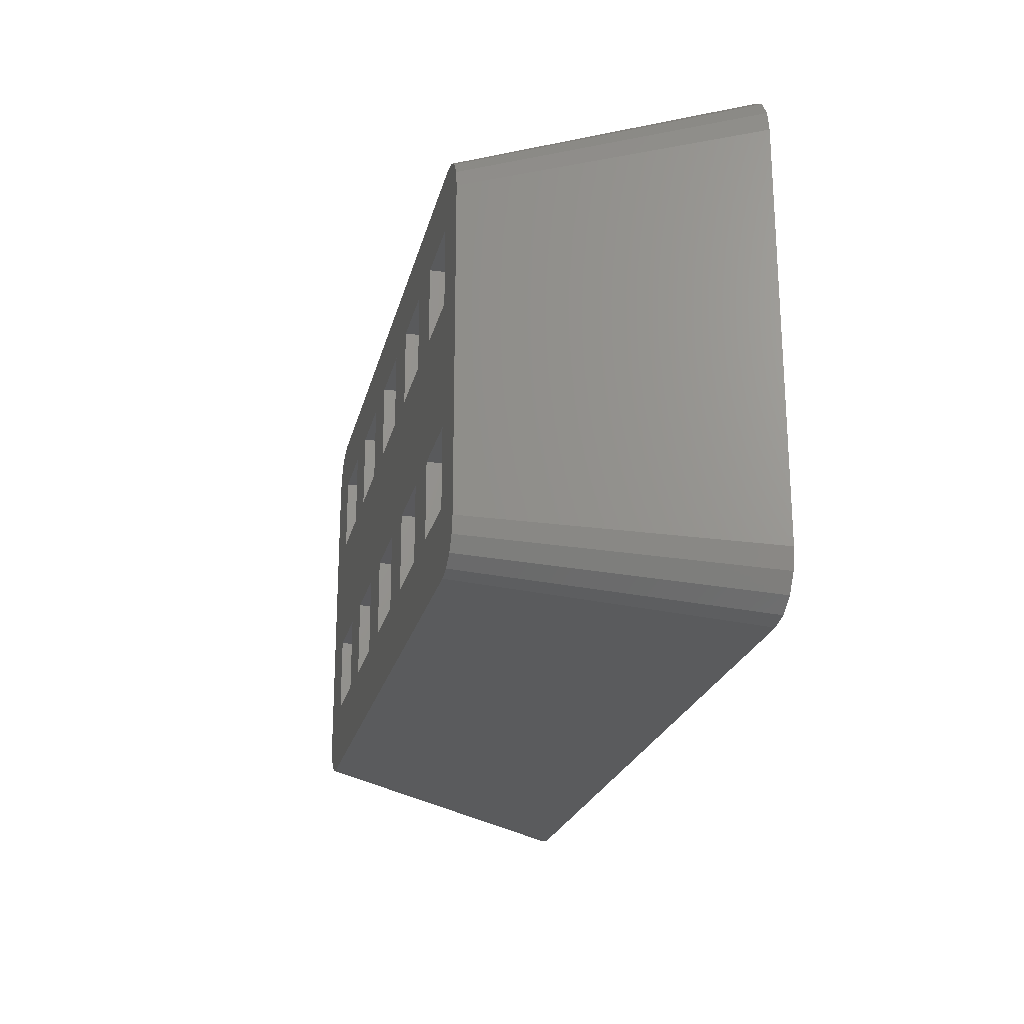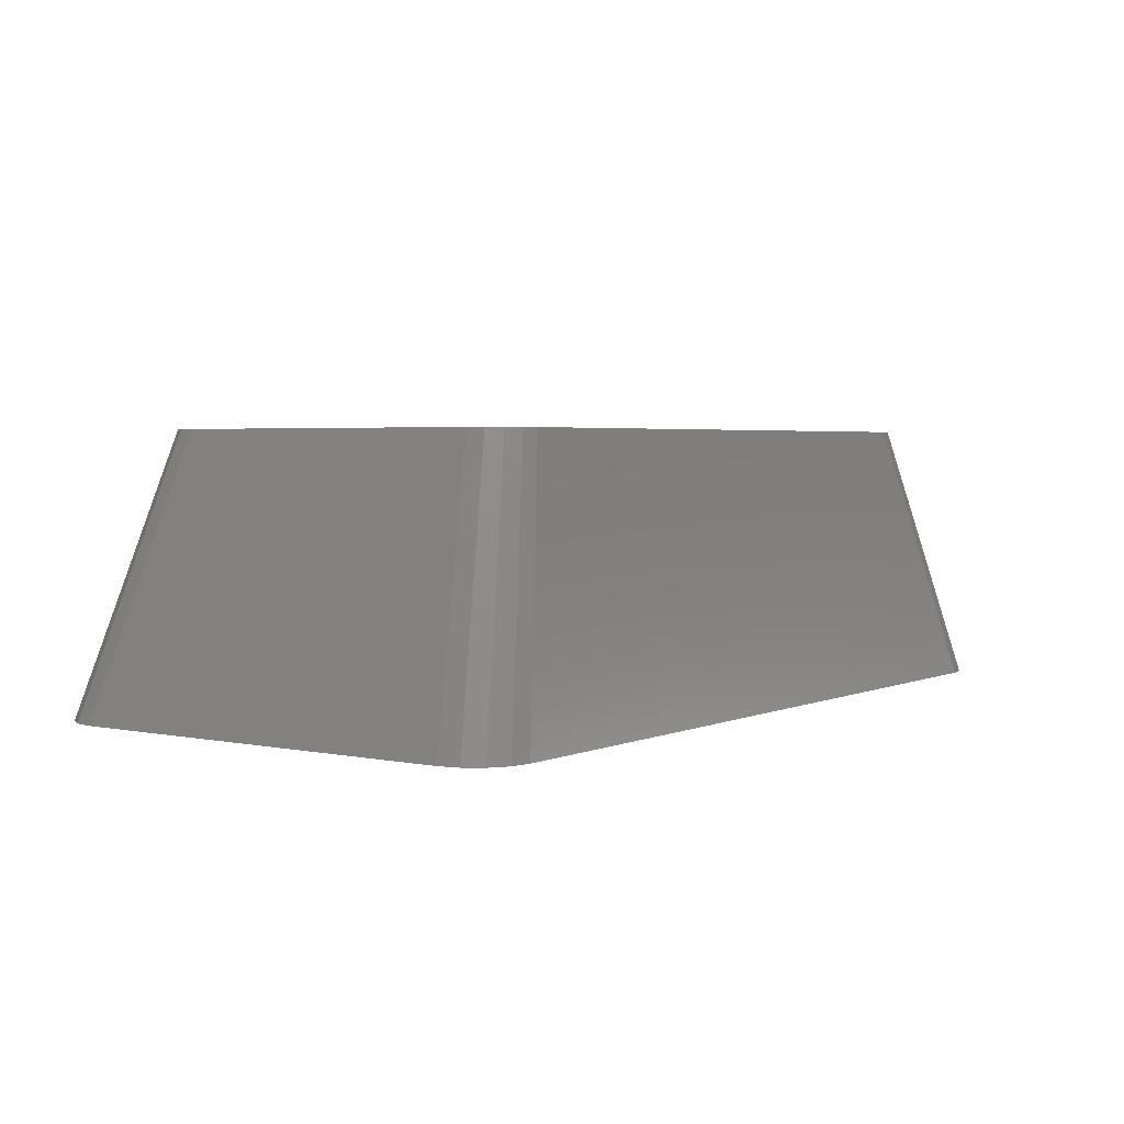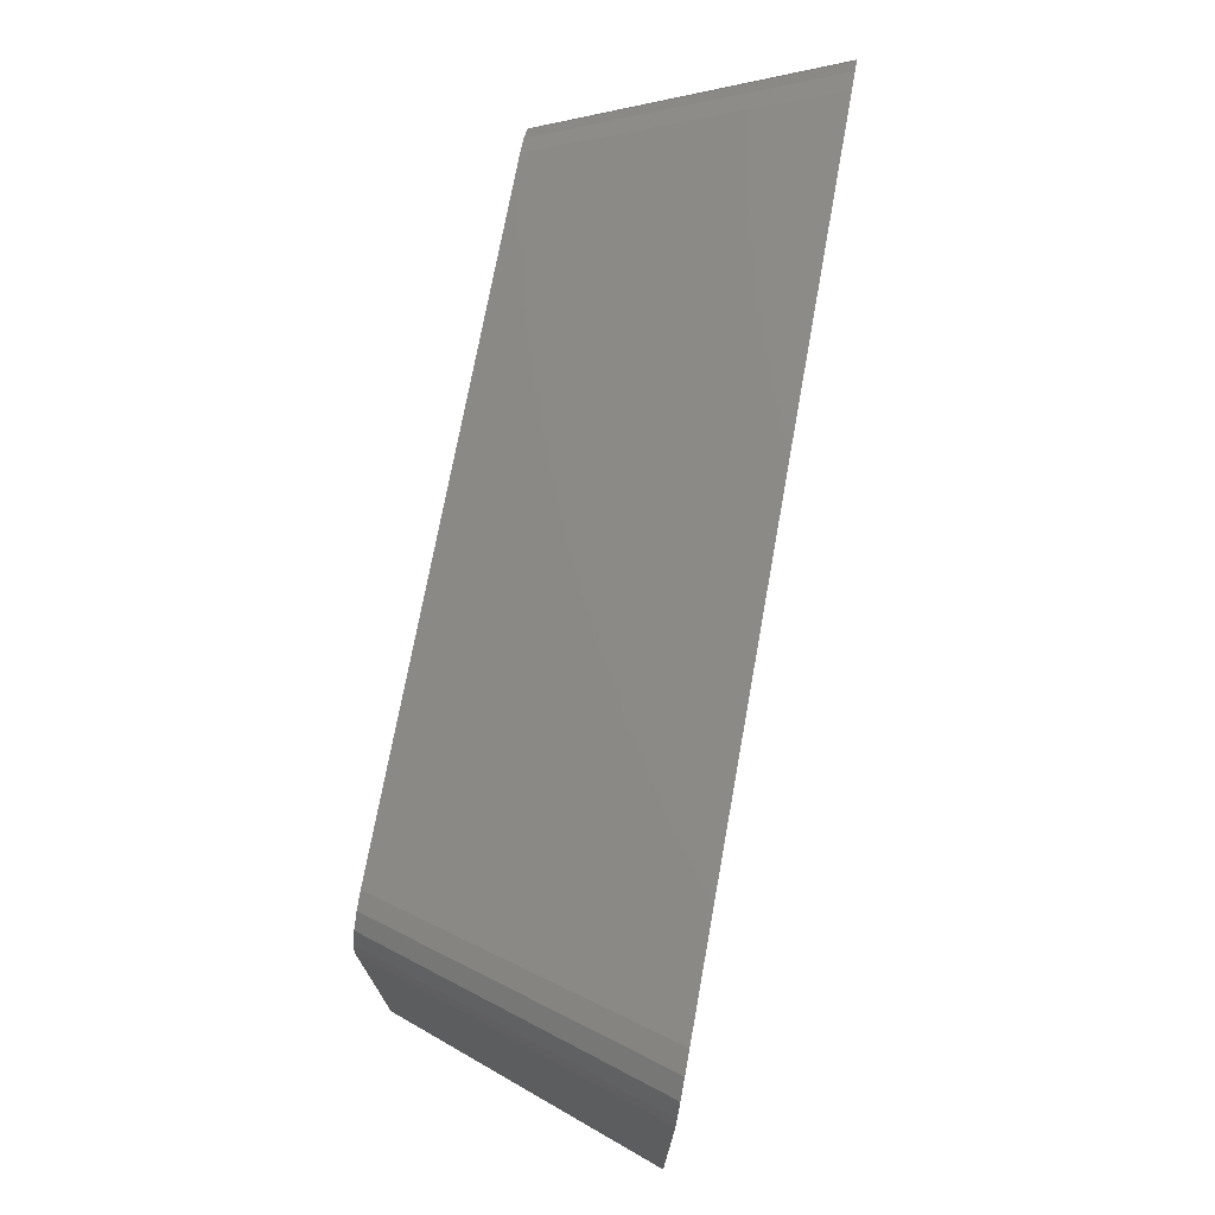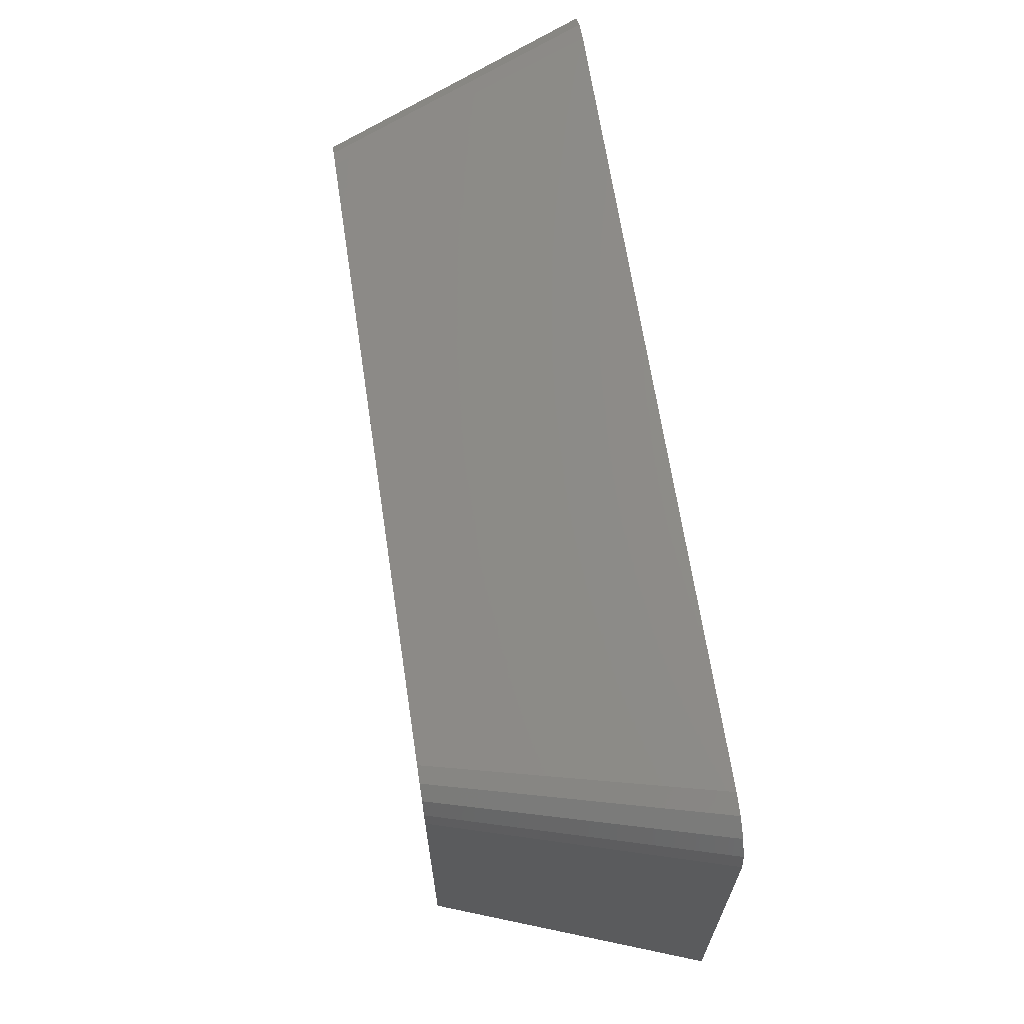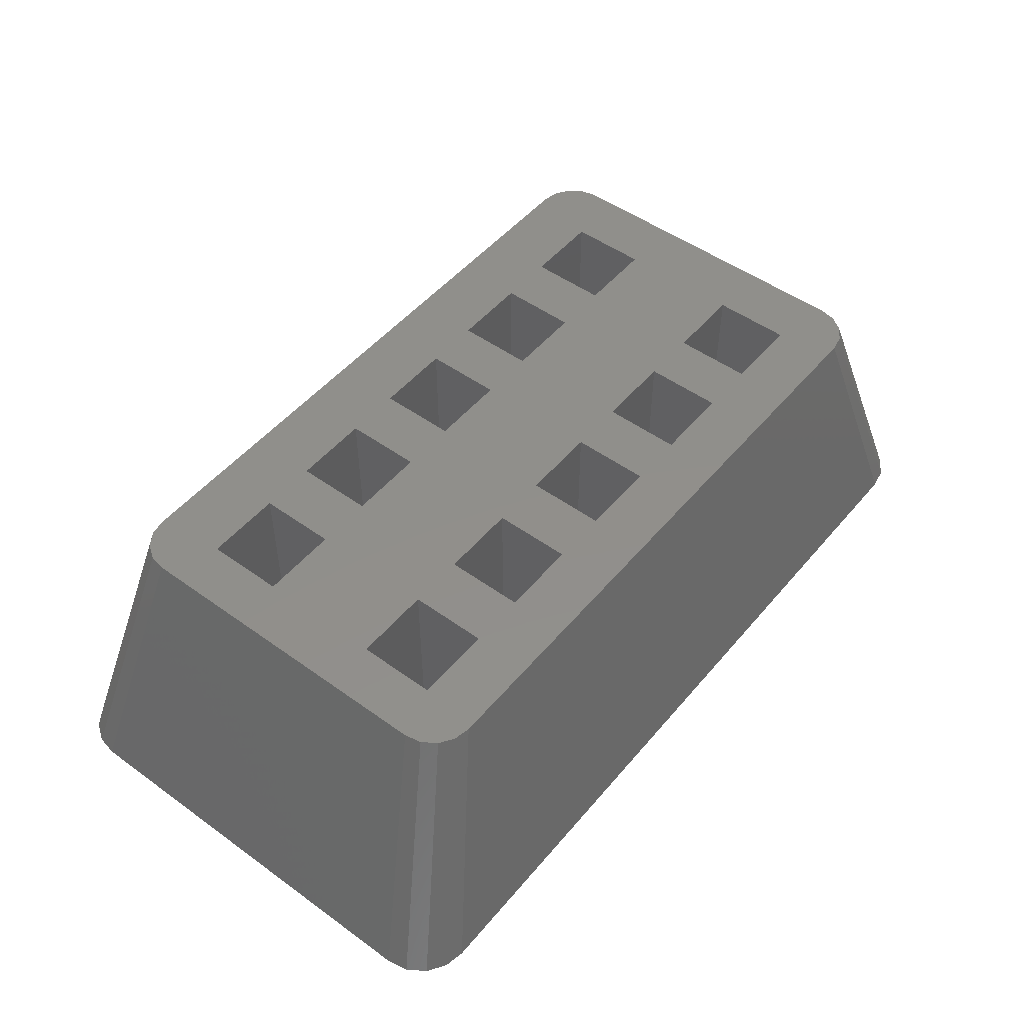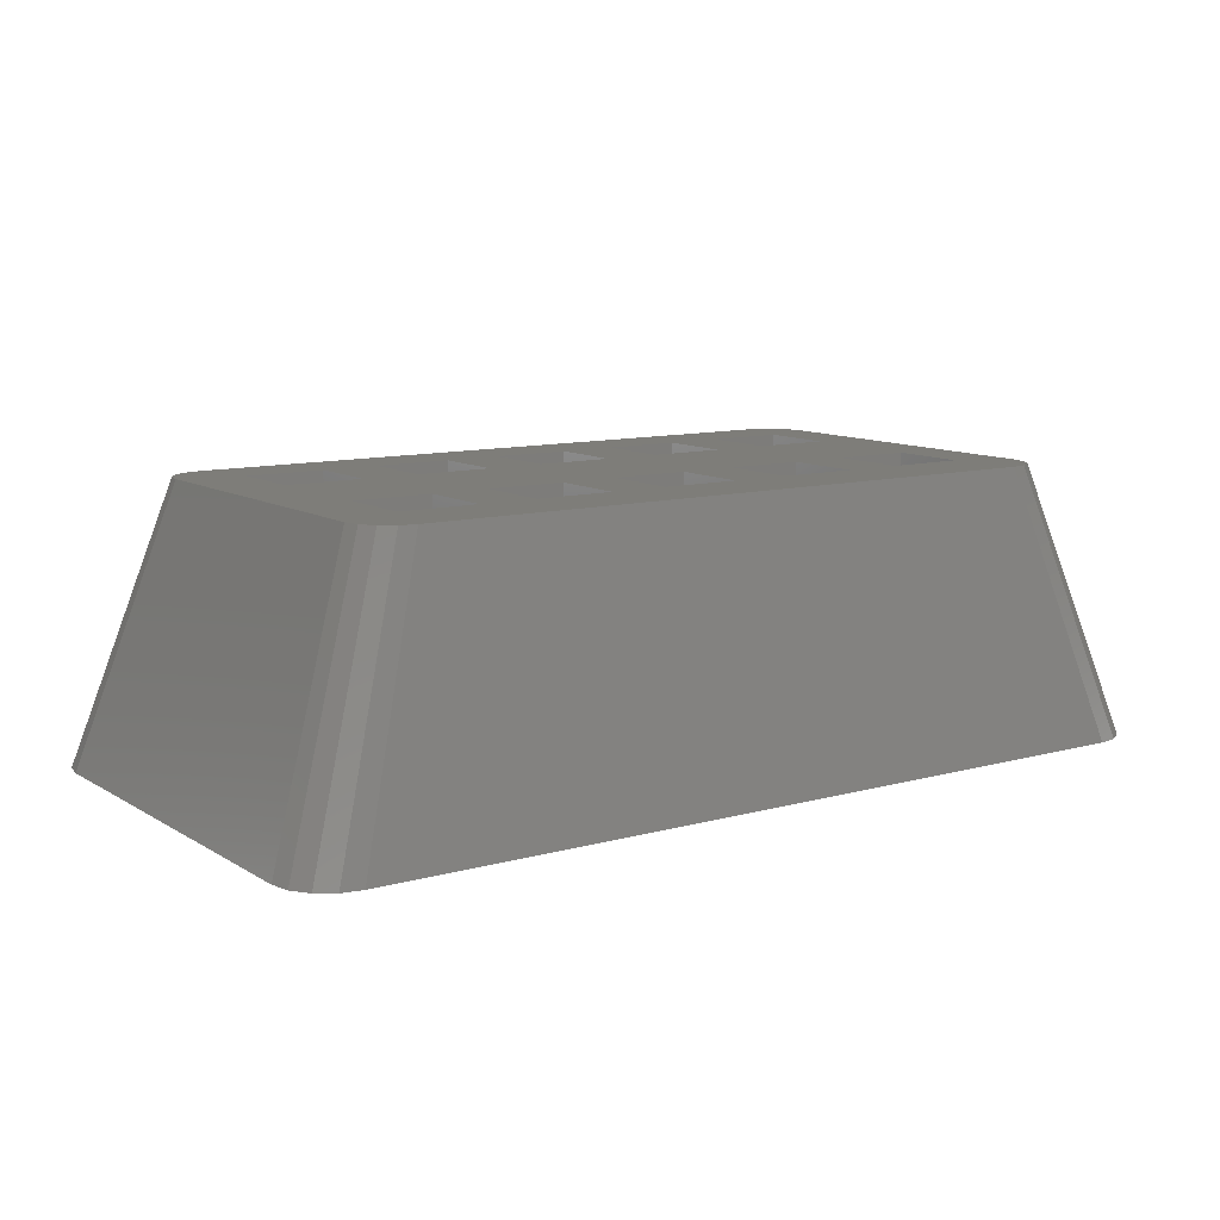
<metadata>
{"format":"stl","ext":"stl","renderer":"f3d","projection":"perspective","resolution":1024,"background":"white","views":[{"elev":-22.4,"azim":77.2,"up":"+Y"},{"elev":3.2,"azim":-54.7,"up":"+Z"},{"elev":72.2,"azim":100.3,"up":"+Y"},{"elev":65.8,"azim":81.4,"up":"+Y"},{"elev":50.0,"azim":128.4,"up":"+Z"},{"elev":10.7,"azim":-34.7,"up":"+Z"}]}
</metadata>
<code>
# stl→obj: 120 verts, 236 faces
v -28.57 -12.7 25.4
v -28.57 -5.35 6.35
v -28.57 -5.35 25.4
v -28.57 -12.7 6.35
v -21.23 -12.7 6.35
v -21.23 -5.35 25.4
v -21.23 -5.35 6.35
v -21.23 -12.7 25.4
v -28.57 6.35 25.4
v -28.57 13.7 6.35
v -28.57 13.7 25.4
v -28.57 6.35 6.35
v -21.23 6.35 6.35
v -21.23 13.7 25.4
v -21.23 13.7 6.35
v -21.23 6.35 25.4
v -15.88 -12.7 25.4
v -15.88 -5.35 6.35
v -15.88 -5.35 25.4
v -15.88 -12.7 6.35
v -8.525 -12.7 6.35
v -8.525 -5.35 25.4
v -8.525 -5.35 6.35
v -8.525 -12.7 25.4
v -15.88 6.35 25.4
v -15.88 13.7 6.35
v -15.88 13.7 25.4
v -15.88 6.35 6.35
v -8.525 6.35 6.35
v -8.525 13.7 25.4
v -8.525 13.7 6.35
v -8.525 6.35 25.4
v -3.175 -12.7 25.4
v -3.175 -5.35 6.35
v -3.175 -5.35 25.4
v -3.175 -12.7 6.35
v 4.175 -12.7 6.35
v 4.175 -5.35 25.4
v 4.175 -5.35 6.35
v 4.175 -12.7 25.4
v -3.175 6.35 25.4
v -3.175 13.7 6.35
v -3.175 13.7 25.4
v -3.175 6.35 6.35
v 4.175 6.35 6.35
v 4.175 13.7 25.4
v 4.175 13.7 6.35
v 4.175 6.35 25.4
v 9.525 -12.7 25.4
v 9.525 -5.35 6.35
v 9.525 -5.35 25.4
v 9.525 -12.7 6.35
v 16.88 -12.7 6.35
v 16.88 -5.35 25.4
v 16.88 -5.35 6.35
v 16.88 -12.7 25.4
v 9.525 6.35 25.4
v 9.525 13.7 6.35
v 9.525 13.7 25.4
v 9.525 6.35 6.35
v 16.88 6.35 6.35
v 16.88 13.7 25.4
v 16.88 13.7 6.35
v 16.88 6.35 25.4
v 22.23 -12.7 25.4
v 22.23 -5.35 6.35
v 22.23 -5.35 25.4
v 22.23 -12.7 6.35
v 29.57 -12.7 6.35
v 29.57 -5.35 25.4
v 29.57 -5.35 6.35
v 29.57 -12.7 25.4
v 22.23 6.35 25.4
v 22.23 13.7 6.35
v 22.23 13.7 25.4
v 22.23 6.35 6.35
v 29.57 6.35 6.35
v 29.57 13.7 25.4
v 29.57 13.7 6.35
v 29.57 6.35 25.4
v 42.72 20.96 0
v 33.31 18.07 25.4
v 34.18 16.77 25.4
v 43.1 19.05 0
v 34.48 15.24 25.4
v 41.64 22.59 0
v -33.31 -18.07 25.4
v -42.72 -20.96 0
v -41.64 -22.59 0
v 40.01 23.67 0
v 33.31 -18.07 25.4
v 32.01 -18.94 25.4
v 40.01 -23.67 0
v -30.48 19.24 25.4
v -40.01 23.67 0
v -32.01 18.94 25.4
v -34.18 -16.77 25.4
v -30.48 -19.24 25.4
v -40.01 -23.67 0
v -38.1 -24.05 0
v 30.48 -19.24 25.4
v 38.1 -24.05 0
v 34.48 -15.24 25.4
v 34.18 -16.77 25.4
v 43.1 -19.05 0
v 41.64 -22.59 0
v 42.72 -20.96 0
v 38.1 24.05 0
v -38.1 24.05 0
v -43.1 -19.05 0
v -43.1 19.05 0
v -41.64 22.59 0
v -42.72 20.96 0
v 30.48 19.24 25.4
v -33.31 18.07 25.4
v -34.18 16.77 25.4
v 32.01 18.94 25.4
v -34.48 -15.24 25.4
v -34.48 15.24 25.4
v -32.01 -18.94 25.4
f 1 2 3
f 2 1 4
f 5 6 7
f 6 5 8
f 2 6 3
f 6 2 7
f 2 5 7
f 5 2 4
f 5 1 8
f 1 5 4
f 9 10 11
f 10 9 12
f 13 14 15
f 14 13 16
f 10 14 11
f 14 10 15
f 10 13 15
f 13 10 12
f 13 9 16
f 9 13 12
f 17 18 19
f 18 17 20
f 21 22 23
f 22 21 24
f 18 21 23
f 21 18 20
f 21 17 24
f 17 21 20
f 18 22 19
f 22 18 23
f 25 26 27
f 26 25 28
f 29 30 31
f 30 29 32
f 26 30 27
f 30 26 31
f 26 29 31
f 29 26 28
f 29 25 32
f 25 29 28
f 33 34 35
f 34 33 36
f 37 38 39
f 38 37 40
f 34 37 39
f 37 34 36
f 37 33 40
f 33 37 36
f 34 38 35
f 38 34 39
f 41 42 43
f 42 41 44
f 45 46 47
f 46 45 48
f 42 45 47
f 45 42 44
f 45 41 48
f 41 45 44
f 42 46 43
f 46 42 47
f 49 50 51
f 50 49 52
f 53 54 55
f 54 53 56
f 50 54 51
f 54 50 55
f 50 53 55
f 53 50 52
f 53 49 56
f 49 53 52
f 57 58 59
f 58 57 60
f 61 62 63
f 62 61 64
f 58 62 59
f 62 58 63
f 58 61 63
f 61 58 60
f 61 57 64
f 57 61 60
f 65 66 67
f 66 65 68
f 69 70 71
f 70 69 72
f 66 70 67
f 70 66 71
f 66 69 71
f 69 66 68
f 69 65 72
f 65 69 68
f 73 74 75
f 74 73 76
f 77 78 79
f 78 77 80
f 74 78 75
f 78 74 79
f 74 77 79
f 77 74 76
f 77 73 80
f 73 77 76
f 81 82 83
f 84 83 85
f 81 83 84
f 86 82 81
f 87 88 89
f 90 82 86
f 91 92 93
f 94 95 96
f 97 88 87
f 98 99 100
f 100 101 98
f 101 100 102
f 93 101 102
f 103 104 105
f 106 91 93
f 103 84 85
f 84 103 105
f 102 105 107
f 105 102 84
f 102 107 106
f 108 84 102
f 102 106 93
f 84 108 81
f 81 108 86
f 86 108 90
f 100 108 102
f 100 109 108
f 110 100 99
f 100 110 109
f 110 99 89
f 111 109 110
f 110 89 88
f 109 111 95
f 95 111 112
f 112 111 113
f 108 94 114
f 94 108 109
f 109 95 94
f 115 113 116
f 90 117 82
f 87 89 99
f 92 101 93
f 107 91 106
f 97 110 88
f 111 118 119
f 118 111 110
f 118 110 97
f 95 112 115
f 113 111 116
f 87 99 120
f 120 99 98
f 104 91 107
f 105 104 107
f 90 114 117
f 108 114 90
f 9 6 16
f 6 9 3
f 25 22 32
f 22 25 19
f 41 38 48
f 38 41 35
f 57 54 64
f 54 57 51
f 73 70 80
f 70 73 67
f 78 85 83
f 70 85 80
f 78 83 82
f 85 70 103
f 78 82 117
f 72 103 70
f 78 117 114
f 103 72 104
f 85 78 80
f 114 75 78
f 64 73 75
f 73 64 67
f 64 75 62
f 114 62 75
f 114 59 62
f 48 57 59
f 57 48 51
f 48 59 46
f 114 46 59
f 114 43 46
f 32 41 43
f 41 32 35
f 32 43 30
f 94 43 114
f 43 94 30
f 16 25 27
f 25 16 19
f 16 27 14
f 30 94 27
f 27 94 14
f 119 9 11
f 9 119 3
f 96 11 94
f 14 94 11
f 104 72 91
f 91 72 92
f 92 72 101
f 65 101 72
f 54 67 64
f 67 54 65
f 56 65 54
f 56 101 65
f 49 101 56
f 38 51 48
f 51 38 49
f 40 49 38
f 40 101 49
f 33 101 40
f 22 35 32
f 35 22 33
f 24 33 22
f 98 33 24
f 98 24 17
f 6 19 16
f 19 6 17
f 8 17 6
f 98 17 8
f 98 8 1
f 33 98 101
f 118 3 119
f 115 11 96
f 3 118 1
f 116 11 115
f 97 1 118
f 11 116 119
f 1 120 98
f 1 87 120
f 1 97 87
f 116 111 119
f 96 95 115
f 112 113 115

</code>
